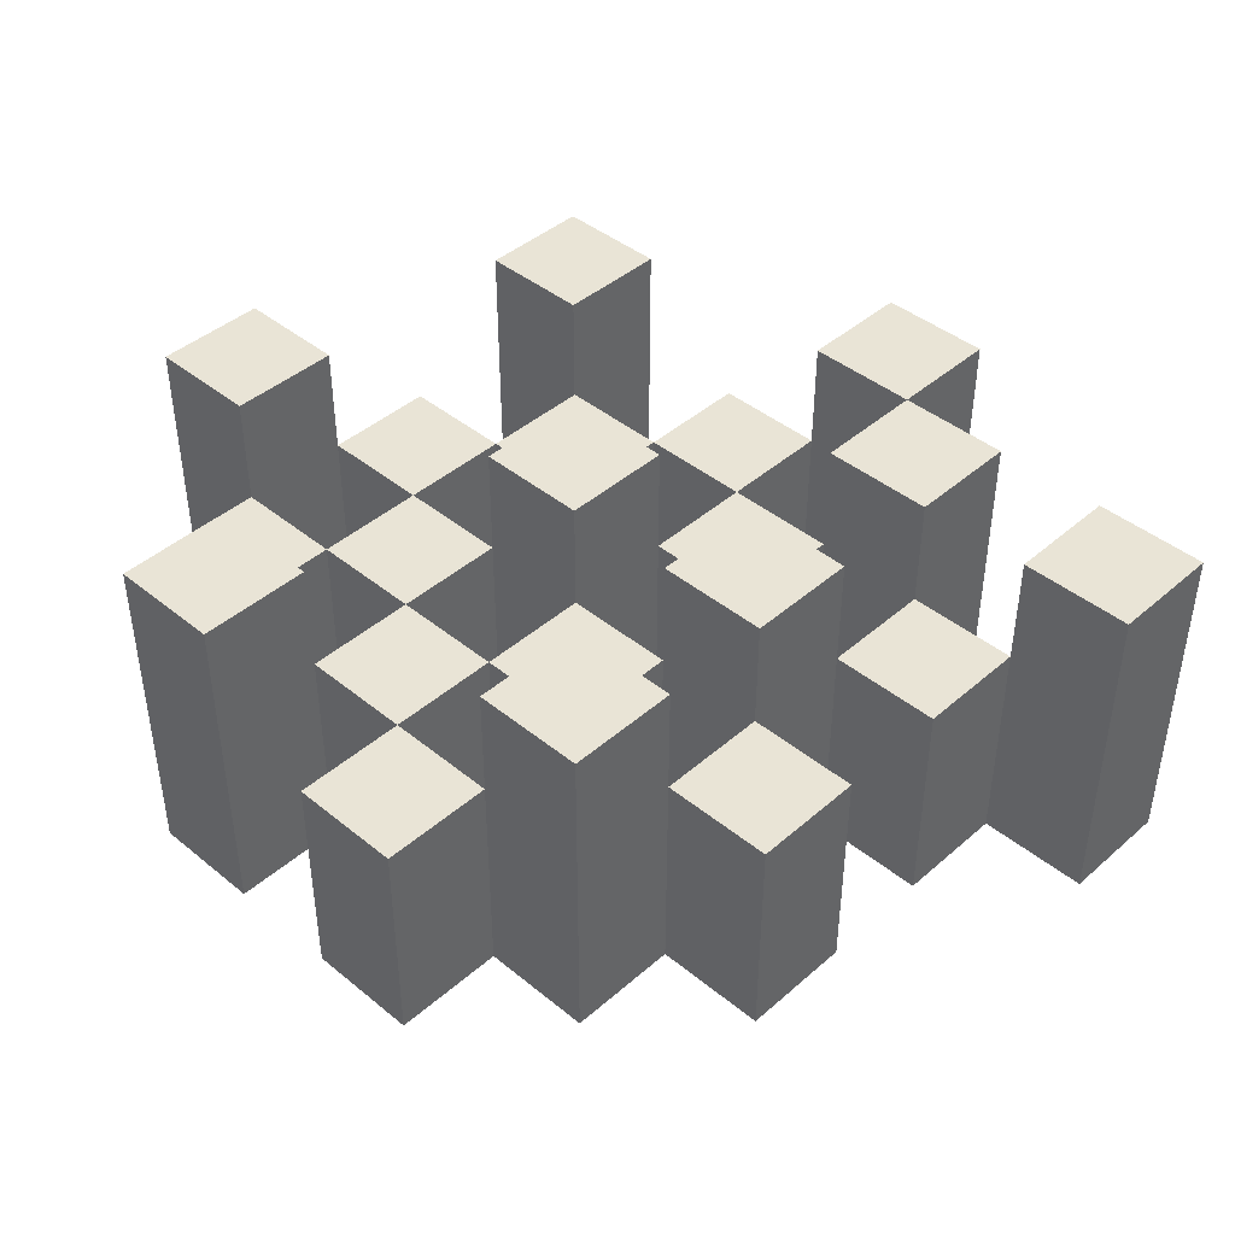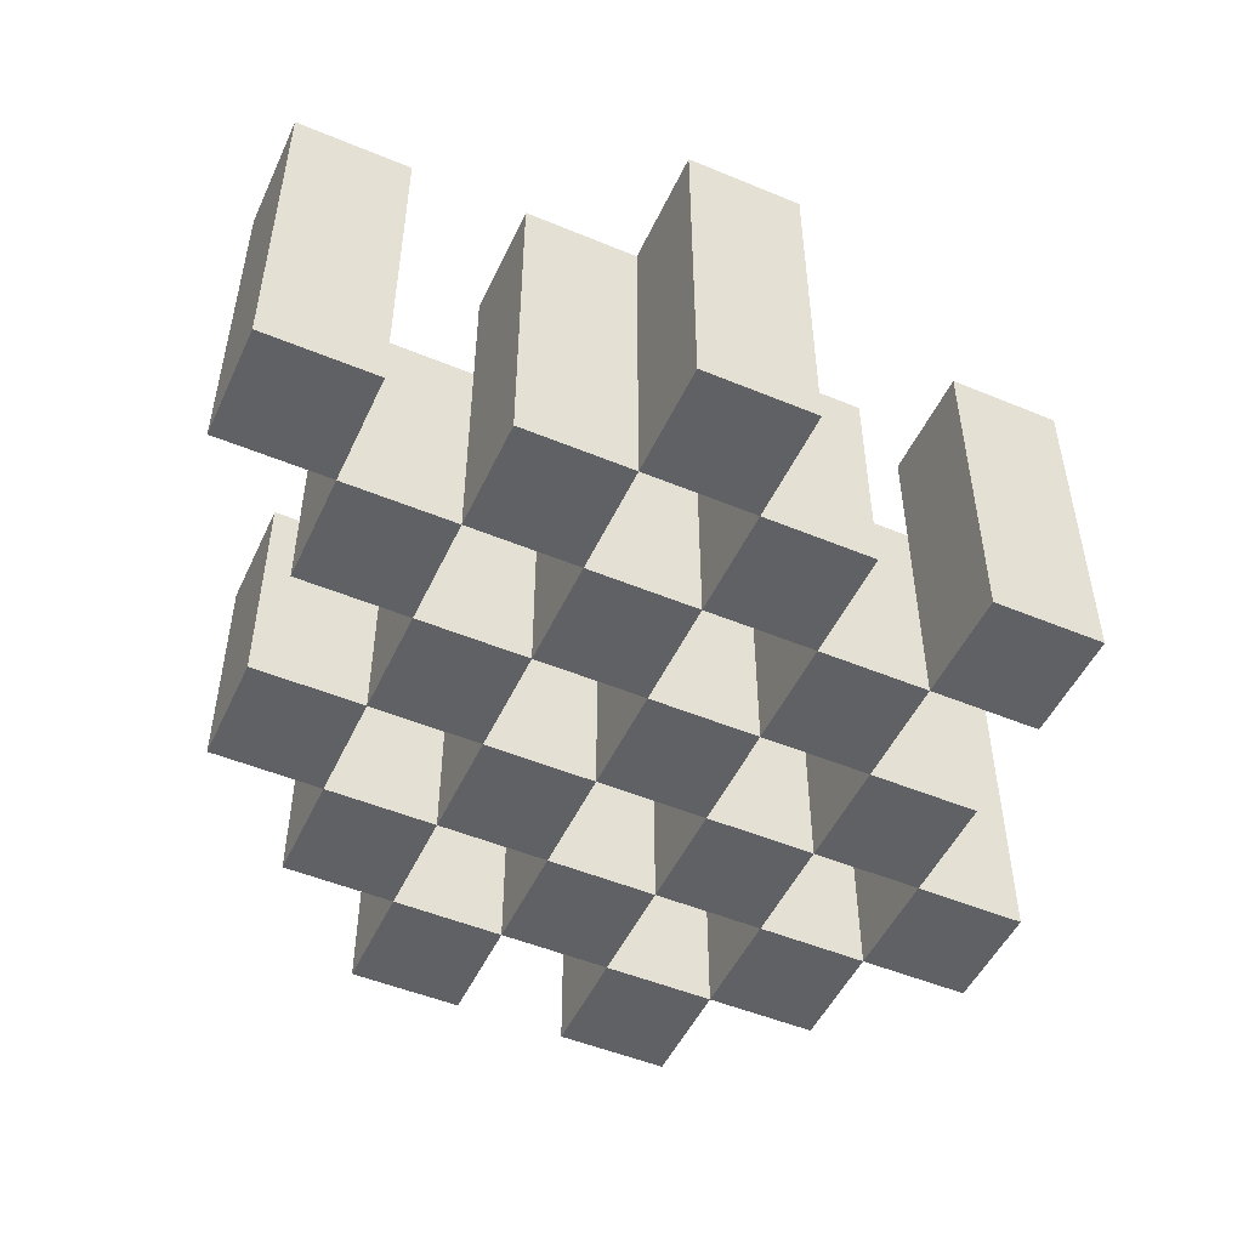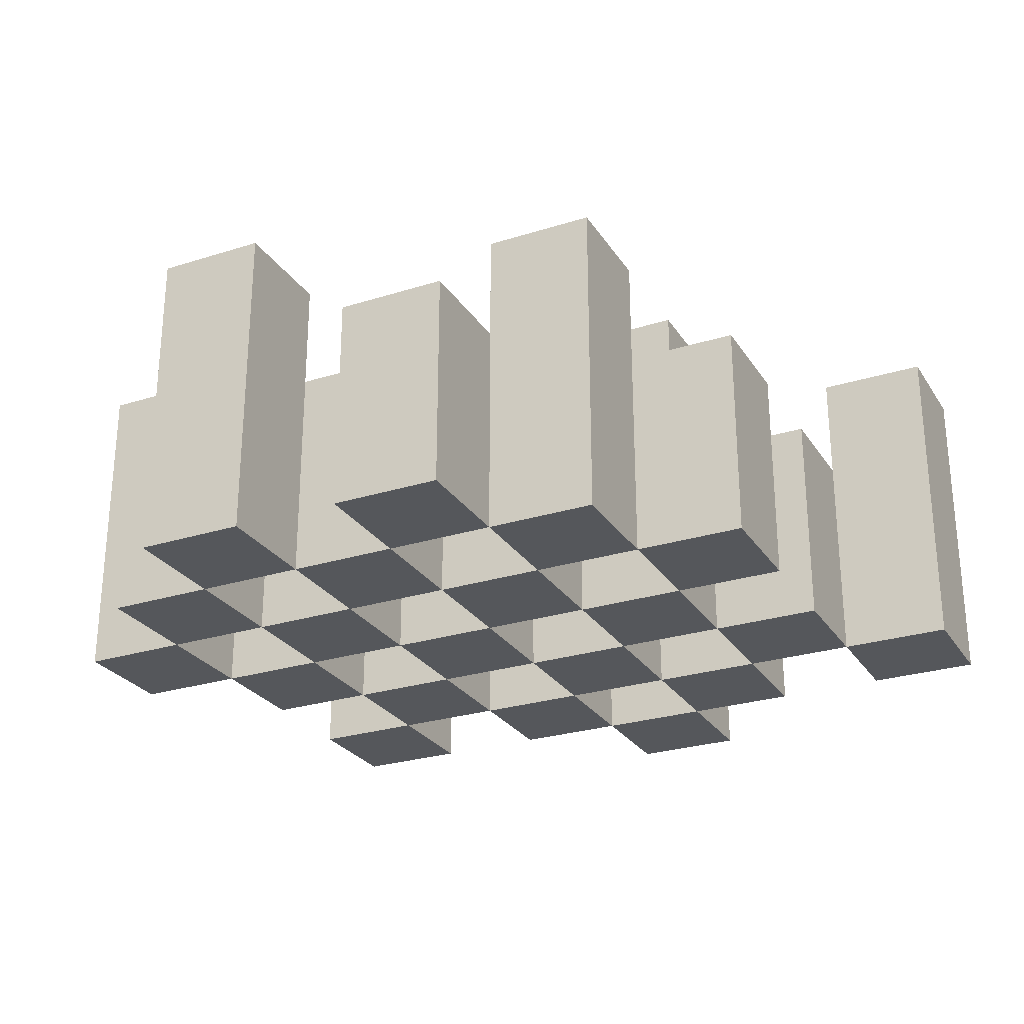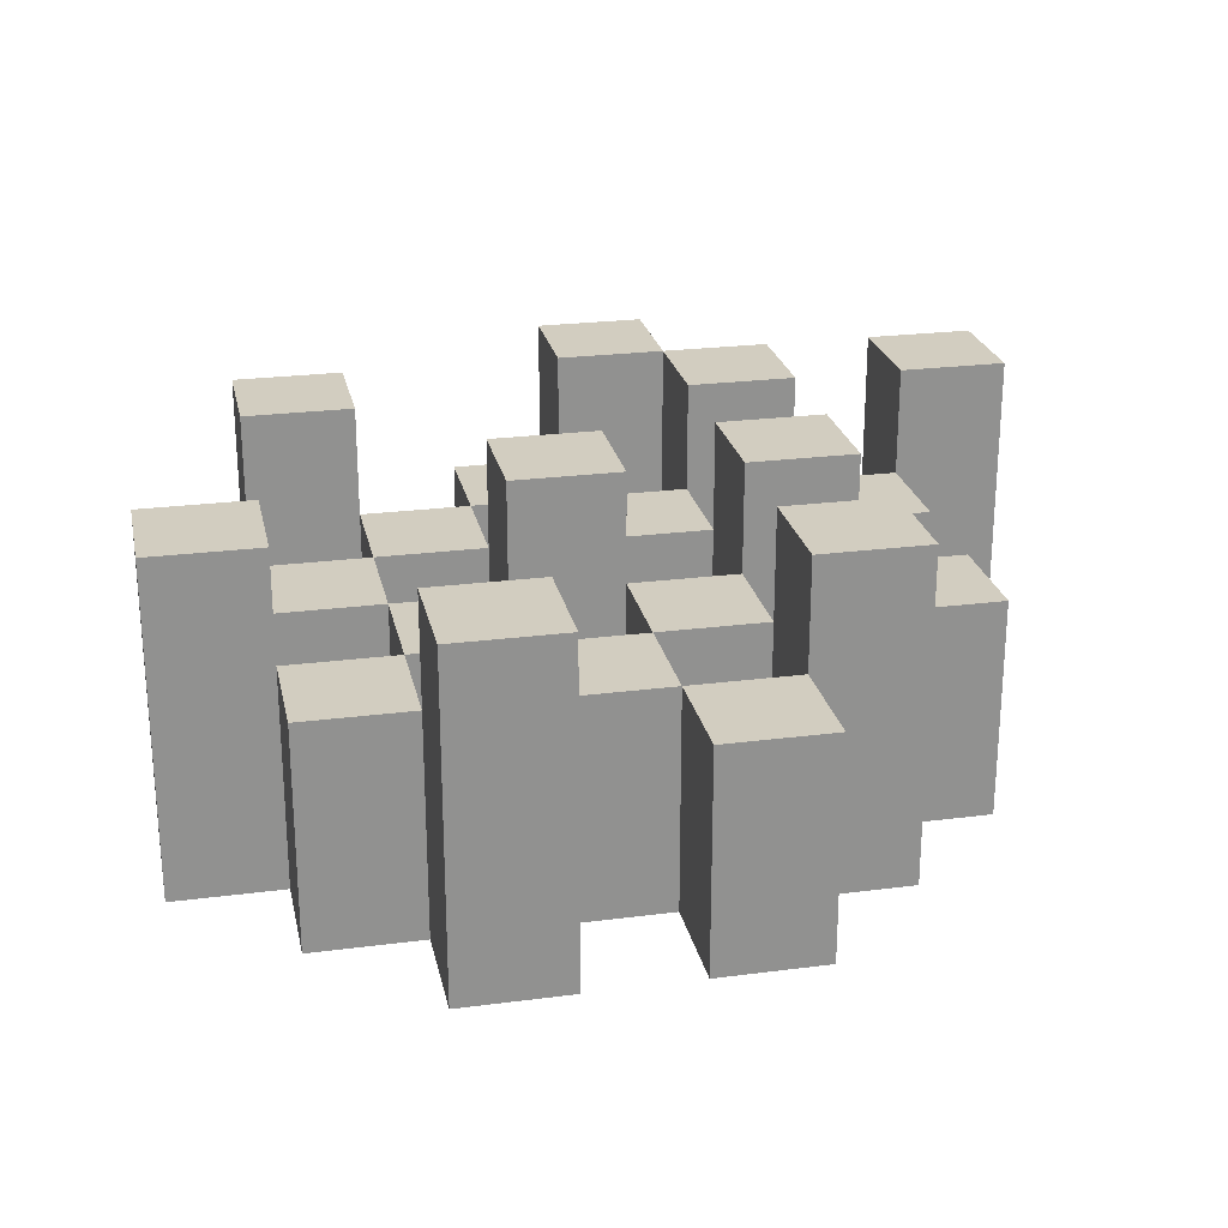
<metadata>
{"format":"obj","ext":"obj","renderer":"f3d","projection":"perspective","resolution":1024,"background":"white","views":[{"elev":42.7,"azim":44.1,"up":"+Y"},{"elev":-50.2,"azim":155.5,"up":"+Y"},{"elev":-26.7,"azim":26.1,"up":"+Y"},{"elev":24.3,"azim":-12.0,"up":"+Y"}]}
</metadata>
<code>
o
v 25.4 0.9 -0.5
v 25.4 0.9 -0.6
v 25.4 1.2 -0.5
v 25.4 1.2 -0.6
v 25.5 0.9 -0.4
v 25.5 0.9 -0.5
v 25.5 0.9 -0.6
v 25.5 0.9 -0.7
v 25.5 0.9 -0.8
v 25.5 0.9 -0.9
v 25.5 1.1 -0.4
v 25.5 1.1 -0.5
v 25.5 1.1 -0.6
v 25.5 1.1 -0.7
v 25.5 1.2 -0.8
v 25.5 1.2 -0.9
v 25.6 0.9 -0.3
v 25.6 0.9 -0.4
v 25.6 0.9 -0.5
v 25.6 0.9 -0.6
v 25.6 0.9 -0.7
v 25.6 0.9 -0.8
v 25.6 1.1 -0.4
v 25.6 1.1 -0.5
v 25.6 1.1 -0.6
v 25.6 1.1 -0.7
v 25.6 1.1 -0.8
v 25.6 1.2 -0.3
v 25.6 1.2 -0.4
v 25.7 0.9 -0.4
v 25.7 0.9 -0.5
v 25.7 0.9 -0.6
v 25.7 0.9 -0.7
v 25.7 0.9 -0.8
v 25.7 0.9 -0.9
v 25.7 1.1 -0.4
v 25.7 1.1 -0.5
v 25.7 1.1 -0.6
v 25.7 1.1 -0.7
v 25.7 1.1 -0.8
v 25.7 1.1 -0.9
v 25.7 1.2 -0.6
v 25.7 1.2 -0.7
v 25.8 0.9 -0.3
v 25.8 0.9 -0.4
v 25.8 0.9 -0.5
v 25.8 0.9 -0.6
v 25.8 0.9 -0.7
v 25.8 0.9 -0.8
v 25.8 0.9 -0.9
v 25.8 0.9 -1
v 25.8 1.1 -0.3
v 25.8 1.1 -0.4
v 25.8 1.1 -0.5
v 25.8 1.1 -0.6
v 25.8 1.1 -0.7
v 25.8 1.1 -0.8
v 25.8 1.1 -0.9
v 25.8 1.2 -0.9
v 25.8 1.2 -1
v 25.9 0.9 -0.4
v 25.9 0.9 -0.5
v 25.9 0.9 -0.6
v 25.9 0.9 -0.7
v 25.9 0.9 -0.8
v 25.9 0.9 -0.9
v 25.9 1.1 -0.4
v 25.9 1.1 -0.5
v 25.9 1.1 -0.6
v 25.9 1.1 -0.7
v 25.9 1.1 -0.8
v 25.9 1.2 -0.4
v 25.9 1.2 -0.5
v 25.9 1.2 -0.6
v 25.9 1.2 -0.7
v 25.9 1.2 -0.8
v 25.9 1.2 -0.9
v 26 0.9 -0.5
v 26 0.9 -0.6
v 26 0.9 -0.7
v 26 0.9 -0.8
v 26 1.1 -0.5
v 26 1.1 -0.6
v 26 1.1 -0.7
v 26 1.1 -0.8
v 26.1 0.9 -0.8
v 26.1 0.9 -0.9
v 26.1 1.1 -0.8
v 26.1 1.2 -0.8
v 26.1 1.2 -0.9
v 25.5 0.9 -0.5
v 25.5 0.9 -0.6
v 25.5 1.1 -0.5
v 25.5 1.1 -0.6
v 25.5 1.2 -0.5
v 25.5 1.2 -0.6
v 25.6 0.9 -0.4
v 25.6 0.9 -0.5
v 25.6 0.9 -0.6
v 25.6 0.9 -0.7
v 25.6 0.9 -0.8
v 25.6 0.9 -0.9
v 25.6 1.1 -0.4
v 25.6 1.1 -0.5
v 25.6 1.1 -0.6
v 25.6 1.1 -0.7
v 25.6 1.1 -0.8
v 25.6 1.2 -0.8
v 25.6 1.2 -0.9
v 25.7 0.9 -0.3
v 25.7 0.9 -0.4
v 25.7 0.9 -0.5
v 25.7 0.9 -0.6
v 25.7 0.9 -0.7
v 25.7 0.9 -0.8
v 25.7 1.1 -0.4
v 25.7 1.1 -0.5
v 25.7 1.1 -0.6
v 25.7 1.1 -0.7
v 25.7 1.1 -0.8
v 25.7 1.2 -0.3
v 25.7 1.2 -0.4
v 25.8 0.9 -0.4
v 25.8 0.9 -0.5
v 25.8 0.9 -0.6
v 25.8 0.9 -0.7
v 25.8 0.9 -0.8
v 25.8 0.9 -0.9
v 25.8 1.1 -0.4
v 25.8 1.1 -0.5
v 25.8 1.1 -0.6
v 25.8 1.1 -0.7
v 25.8 1.1 -0.8
v 25.8 1.1 -0.9
v 25.8 1.2 -0.6
v 25.8 1.2 -0.7
v 25.9 0.9 -0.3
v 25.9 0.9 -0.4
v 25.9 0.9 -0.5
v 25.9 0.9 -0.6
v 25.9 0.9 -0.7
v 25.9 0.9 -0.8
v 25.9 0.9 -0.9
v 25.9 0.9 -1
v 25.9 1.1 -0.3
v 25.9 1.1 -0.4
v 25.9 1.1 -0.5
v 25.9 1.1 -0.6
v 25.9 1.1 -0.7
v 25.9 1.1 -0.8
v 25.9 1.2 -0.9
v 25.9 1.2 -1
v 26 0.9 -0.4
v 26 0.9 -0.5
v 26 0.9 -0.6
v 26 0.9 -0.7
v 26 0.9 -0.8
v 26 0.9 -0.9
v 26 1.1 -0.5
v 26 1.1 -0.6
v 26 1.1 -0.7
v 26 1.1 -0.8
v 26 1.2 -0.4
v 26 1.2 -0.5
v 26 1.2 -0.6
v 26 1.2 -0.7
v 26 1.2 -0.8
v 26 1.2 -0.9
v 26.1 0.9 -0.5
v 26.1 0.9 -0.6
v 26.1 0.9 -0.7
v 26.1 0.9 -0.8
v 26.1 1.1 -0.5
v 26.1 1.1 -0.6
v 26.1 1.1 -0.7
v 26.1 1.1 -0.8
v 26.2 0.9 -0.8
v 26.2 0.9 -0.9
v 26.2 1.2 -0.8
v 26.2 1.2 -0.9
v 25.6 0.9 -0.3
v 25.6 1.2 -0.3
v 25.7 0.9 -0.3
v 25.7 1.2 -0.3
v 25.8 0.9 -0.3
v 25.8 1.1 -0.3
v 25.9 0.9 -0.3
v 25.9 1.1 -0.3
v 25.5 0.9 -0.4
v 25.5 1.1 -0.4
v 25.6 0.9 -0.4
v 25.6 1.1 -0.4
v 25.7 0.9 -0.4
v 25.7 1.1 -0.4
v 25.8 0.9 -0.4
v 25.8 1.1 -0.4
v 25.9 0.9 -0.4
v 25.9 1.1 -0.4
v 25.9 1.2 -0.4
v 26 0.9 -0.4
v 26 1.2 -0.4
v 25.4 0.9 -0.5
v 25.4 1.2 -0.5
v 25.5 0.9 -0.5
v 25.5 1.1 -0.5
v 25.5 1.2 -0.5
v 25.6 0.9 -0.5
v 25.6 1.1 -0.5
v 25.7 0.9 -0.5
v 25.7 1.1 -0.5
v 25.8 0.9 -0.5
v 25.8 1.1 -0.5
v 25.9 0.9 -0.5
v 25.9 1.1 -0.5
v 26 0.9 -0.5
v 26 1.1 -0.5
v 26.1 0.9 -0.5
v 26.1 1.1 -0.5
v 25.5 0.9 -0.6
v 25.5 1.1 -0.6
v 25.6 0.9 -0.6
v 25.6 1.1 -0.6
v 25.7 0.9 -0.6
v 25.7 1.1 -0.6
v 25.7 1.2 -0.6
v 25.8 0.9 -0.6
v 25.8 1.1 -0.6
v 25.8 1.2 -0.6
v 25.9 0.9 -0.6
v 25.9 1.1 -0.6
v 25.9 1.2 -0.6
v 26 0.9 -0.6
v 26 1.1 -0.6
v 26 1.2 -0.6
v 25.6 0.9 -0.7
v 25.6 1.1 -0.7
v 25.7 0.9 -0.7
v 25.7 1.1 -0.7
v 25.8 0.9 -0.7
v 25.8 1.1 -0.7
v 25.9 0.9 -0.7
v 25.9 1.1 -0.7
v 26 0.9 -0.7
v 26 1.1 -0.7
v 26.1 0.9 -0.7
v 26.1 1.1 -0.7
v 25.5 0.9 -0.8
v 25.5 1.2 -0.8
v 25.6 0.9 -0.8
v 25.6 1.1 -0.8
v 25.6 1.2 -0.8
v 25.7 0.9 -0.8
v 25.7 1.1 -0.8
v 25.8 0.9 -0.8
v 25.8 1.1 -0.8
v 25.9 0.9 -0.8
v 25.9 1.1 -0.8
v 25.9 1.2 -0.8
v 26 0.9 -0.8
v 26 1.1 -0.8
v 26 1.2 -0.8
v 26.1 0.9 -0.8
v 26.1 1.1 -0.8
v 26.1 1.2 -0.8
v 26.2 0.9 -0.8
v 26.2 1.2 -0.8
v 25.8 0.9 -0.9
v 25.8 1.1 -0.9
v 25.8 1.2 -0.9
v 25.9 0.9 -0.9
v 25.9 1.2 -0.9
v 25.6 0.9 -0.4
v 25.6 1.1 -0.4
v 25.6 1.2 -0.4
v 25.7 0.9 -0.4
v 25.7 1.1 -0.4
v 25.7 1.2 -0.4
v 25.8 0.9 -0.4
v 25.8 1.1 -0.4
v 25.9 0.9 -0.4
v 25.9 1.1 -0.4
v 25.5 0.9 -0.5
v 25.5 1.1 -0.5
v 25.6 0.9 -0.5
v 25.6 1.1 -0.5
v 25.7 0.9 -0.5
v 25.7 1.1 -0.5
v 25.8 0.9 -0.5
v 25.8 1.1 -0.5
v 25.9 0.9 -0.5
v 25.9 1.1 -0.5
v 25.9 1.2 -0.5
v 26 0.9 -0.5
v 26 1.1 -0.5
v 26 1.2 -0.5
v 25.4 0.9 -0.6
v 25.4 1.2 -0.6
v 25.5 0.9 -0.6
v 25.5 1.1 -0.6
v 25.5 1.2 -0.6
v 25.6 0.9 -0.6
v 25.6 1.1 -0.6
v 25.7 0.9 -0.6
v 25.7 1.1 -0.6
v 25.8 0.9 -0.6
v 25.8 1.1 -0.6
v 25.9 0.9 -0.6
v 25.9 1.1 -0.6
v 26 0.9 -0.6
v 26 1.1 -0.6
v 26.1 0.9 -0.6
v 26.1 1.1 -0.6
v 25.5 0.9 -0.7
v 25.5 1.1 -0.7
v 25.6 0.9 -0.7
v 25.6 1.1 -0.7
v 25.7 0.9 -0.7
v 25.7 1.1 -0.7
v 25.7 1.2 -0.7
v 25.8 0.9 -0.7
v 25.8 1.1 -0.7
v 25.8 1.2 -0.7
v 25.9 0.9 -0.7
v 25.9 1.1 -0.7
v 25.9 1.2 -0.7
v 26 0.9 -0.7
v 26 1.1 -0.7
v 26 1.2 -0.7
v 25.6 0.9 -0.8
v 25.6 1.1 -0.8
v 25.7 0.9 -0.8
v 25.7 1.1 -0.8
v 25.8 0.9 -0.8
v 25.8 1.1 -0.8
v 25.9 0.9 -0.8
v 25.9 1.1 -0.8
v 26 0.9 -0.8
v 26 1.1 -0.8
v 26.1 0.9 -0.8
v 26.1 1.1 -0.8
v 25.5 0.9 -0.9
v 25.5 1.2 -0.9
v 25.6 0.9 -0.9
v 25.6 1.2 -0.9
v 25.7 0.9 -0.9
v 25.7 1.1 -0.9
v 25.8 0.9 -0.9
v 25.8 1.1 -0.9
v 25.9 0.9 -0.9
v 25.9 1.2 -0.9
v 26 0.9 -0.9
v 26 1.2 -0.9
v 26.1 0.9 -0.9
v 26.1 1.2 -0.9
v 26.2 0.9 -0.9
v 26.2 1.2 -0.9
v 25.8 0.9 -1
v 25.8 1.2 -1
v 25.9 0.9 -1
v 25.9 1.2 -1
v 25.6 0.9 -0.3
v 25.7 0.9 -0.3
v 25.8 0.9 -0.3
v 25.9 0.9 -0.3
v 25.5 0.9 -0.4
v 25.6 0.9 -0.4
v 25.7 0.9 -0.4
v 25.8 0.9 -0.4
v 25.9 0.9 -0.4
v 26 0.9 -0.4
v 25.4 0.9 -0.5
v 25.5 0.9 -0.5
v 25.6 0.9 -0.5
v 25.7 0.9 -0.5
v 25.8 0.9 -0.5
v 25.9 0.9 -0.5
v 26 0.9 -0.5
v 26.1 0.9 -0.5
v 25.4 0.9 -0.6
v 25.5 0.9 -0.6
v 25.6 0.9 -0.6
v 25.7 0.9 -0.6
v 25.8 0.9 -0.6
v 25.9 0.9 -0.6
v 26 0.9 -0.6
v 26.1 0.9 -0.6
v 25.5 0.9 -0.7
v 25.6 0.9 -0.7
v 25.7 0.9 -0.7
v 25.8 0.9 -0.7
v 25.9 0.9 -0.7
v 26 0.9 -0.7
v 26.1 0.9 -0.7
v 25.5 0.9 -0.8
v 25.6 0.9 -0.8
v 25.7 0.9 -0.8
v 25.8 0.9 -0.8
v 25.9 0.9 -0.8
v 26 0.9 -0.8
v 26.1 0.9 -0.8
v 26.2 0.9 -0.8
v 25.5 0.9 -0.9
v 25.6 0.9 -0.9
v 25.7 0.9 -0.9
v 25.8 0.9 -0.9
v 25.9 0.9 -0.9
v 26 0.9 -0.9
v 26.1 0.9 -0.9
v 26.2 0.9 -0.9
v 25.8 0.9 -1
v 25.9 0.9 -1
v 25.8 1.1 -0.3
v 25.9 1.1 -0.3
v 25.5 1.1 -0.4
v 25.6 1.1 -0.4
v 25.7 1.1 -0.4
v 25.8 1.1 -0.4
v 25.9 1.1 -0.4
v 25.5 1.1 -0.5
v 25.6 1.1 -0.5
v 25.7 1.1 -0.5
v 25.8 1.1 -0.5
v 25.9 1.1 -0.5
v 26 1.1 -0.5
v 26.1 1.1 -0.5
v 25.5 1.1 -0.6
v 25.6 1.1 -0.6
v 25.7 1.1 -0.6
v 25.8 1.1 -0.6
v 25.9 1.1 -0.6
v 26 1.1 -0.6
v 26.1 1.1 -0.6
v 25.5 1.1 -0.7
v 25.6 1.1 -0.7
v 25.7 1.1 -0.7
v 25.8 1.1 -0.7
v 25.9 1.1 -0.7
v 26 1.1 -0.7
v 26.1 1.1 -0.7
v 25.6 1.1 -0.8
v 25.7 1.1 -0.8
v 25.8 1.1 -0.8
v 25.9 1.1 -0.8
v 26 1.1 -0.8
v 26.1 1.1 -0.8
v 25.7 1.1 -0.9
v 25.8 1.1 -0.9
v 25.6 1.2 -0.3
v 25.7 1.2 -0.3
v 25.6 1.2 -0.4
v 25.7 1.2 -0.4
v 25.9 1.2 -0.4
v 26 1.2 -0.4
v 25.4 1.2 -0.5
v 25.5 1.2 -0.5
v 25.9 1.2 -0.5
v 26 1.2 -0.5
v 25.4 1.2 -0.6
v 25.5 1.2 -0.6
v 25.7 1.2 -0.6
v 25.8 1.2 -0.6
v 25.9 1.2 -0.6
v 26 1.2 -0.6
v 25.7 1.2 -0.7
v 25.8 1.2 -0.7
v 25.9 1.2 -0.7
v 26 1.2 -0.7
v 25.5 1.2 -0.8
v 25.6 1.2 -0.8
v 25.9 1.2 -0.8
v 26 1.2 -0.8
v 26.1 1.2 -0.8
v 26.2 1.2 -0.8
v 25.5 1.2 -0.9
v 25.6 1.2 -0.9
v 25.8 1.2 -0.9
v 25.9 1.2 -0.9
v 26 1.2 -0.9
v 26.1 1.2 -0.9
v 26.2 1.2 -0.9
v 25.8 1.2 -1
v 25.9 1.2 -1
f 3 2 1
f 4 2 3
f 11 6 5
f 12 6 11
f 13 8 7
f 14 8 13
f 15 10 9
f 16 10 15
f 23 18 17
f 24 20 19
f 25 20 24
f 26 22 21
f 27 22 26
f 28 23 17
f 29 23 28
f 36 31 30
f 37 31 36
f 38 33 32
f 39 33 38
f 40 35 34
f 41 35 40
f 42 39 38
f 43 39 42
f 52 45 44
f 53 45 52
f 54 47 46
f 55 47 54
f 56 49 48
f 57 49 56
f 58 51 50
f 59 51 58
f 60 51 59
f 67 62 61
f 68 62 67
f 69 64 63
f 70 64 69
f 71 66 65
f 72 68 67
f 73 68 72
f 74 70 69
f 75 70 74
f 76 66 71
f 77 66 76
f 82 79 78
f 83 79 82
f 84 81 80
f 85 81 84
f 88 87 86
f 89 87 88
f 90 87 89
f 91 92 93
f 93 92 94
f 93 94 95
f 95 94 96
f 97 98 103
f 103 98 104
f 99 100 105
f 105 100 106
f 101 102 107
f 107 102 108
f 108 102 109
f 110 111 116
f 112 113 117
f 117 113 118
f 114 115 119
f 119 115 120
f 110 116 121
f 121 116 122
f 123 124 129
f 129 124 130
f 125 126 131
f 131 126 132
f 127 128 133
f 133 128 134
f 131 132 135
f 135 132 136
f 137 138 145
f 145 138 146
f 139 140 147
f 147 140 148
f 141 142 149
f 149 142 150
f 143 144 151
f 151 144 152
f 153 154 159
f 155 156 160
f 160 156 161
f 157 158 162
f 153 159 163
f 163 159 164
f 160 161 165
f 165 161 166
f 162 158 167
f 167 158 168
f 169 170 173
f 173 170 174
f 171 172 175
f 175 172 176
f 177 178 179
f 179 178 180
f 183 182 181
f 184 182 183
f 187 186 185
f 188 186 187
f 191 190 189
f 192 190 191
f 195 194 193
f 196 194 195
f 200 198 197
f 200 199 198
f 201 199 200
f 204 203 202
f 205 203 204
f 206 203 205
f 209 208 207
f 210 208 209
f 213 212 211
f 214 212 213
f 217 216 215
f 218 216 217
f 221 220 219
f 222 220 221
f 226 224 223
f 226 225 224
f 227 225 226
f 228 225 227
f 232 230 229
f 232 231 230
f 233 231 232
f 234 231 233
f 237 236 235
f 238 236 237
f 241 240 239
f 242 240 241
f 245 244 243
f 246 244 245
f 249 248 247
f 250 248 249
f 251 248 250
f 254 253 252
f 255 253 254
f 259 257 256
f 259 258 257
f 260 258 259
f 261 258 260
f 265 263 262
f 265 264 263
f 266 264 265
f 270 268 267
f 270 269 268
f 271 269 270
f 272 273 275
f 273 274 275
f 275 274 276
f 276 274 277
f 278 279 280
f 280 279 281
f 282 283 284
f 284 283 285
f 286 287 288
f 288 287 289
f 290 291 293
f 291 292 293
f 293 292 294
f 294 292 295
f 296 297 298
f 298 297 299
f 299 297 300
f 301 302 303
f 303 302 304
f 305 306 307
f 307 306 308
f 309 310 311
f 311 310 312
f 313 314 315
f 315 314 316
f 317 318 320
f 318 319 320
f 320 319 321
f 321 319 322
f 323 324 326
f 324 325 326
f 326 325 327
f 327 325 328
f 329 330 331
f 331 330 332
f 333 334 335
f 335 334 336
f 337 338 339
f 339 338 340
f 341 342 343
f 343 342 344
f 345 346 347
f 347 346 348
f 349 350 351
f 351 350 352
f 353 354 355
f 355 354 356
f 357 358 359
f 359 358 360
f 366 362 361
f 367 362 366
f 368 364 363
f 369 364 368
f 372 366 365
f 373 366 372
f 374 368 367
f 375 368 374
f 376 370 369
f 377 370 376
f 379 372 371
f 380 372 379
f 381 374 373
f 382 374 381
f 383 376 375
f 384 376 383
f 385 378 377
f 386 378 385
f 387 381 380
f 388 381 387
f 389 383 382
f 390 383 389
f 391 385 384
f 392 385 391
f 395 389 388
f 396 389 395
f 397 391 390
f 398 391 397
f 399 393 392
f 400 393 399
f 402 395 394
f 403 395 402
f 404 397 396
f 405 397 404
f 406 399 398
f 407 399 406
f 408 401 400
f 409 401 408
f 410 406 405
f 411 406 410
f 412 413 417
f 417 413 418
f 414 415 419
f 419 415 420
f 416 417 421
f 421 417 422
f 420 421 427
f 427 421 428
f 422 423 429
f 429 423 430
f 424 425 431
f 431 425 432
f 426 427 433
f 433 427 434
f 434 435 440
f 440 435 441
f 436 437 442
f 442 437 443
f 438 439 444
f 444 439 445
f 441 442 446
f 446 442 447
f 448 449 450
f 450 449 451
f 452 453 456
f 456 453 457
f 454 455 458
f 458 455 459
f 460 461 464
f 464 461 465
f 462 463 466
f 466 463 467
f 468 469 474
f 474 469 475
f 470 471 477
f 477 471 478
f 472 473 479
f 479 473 480
f 476 477 481
f 481 477 482

</code>
